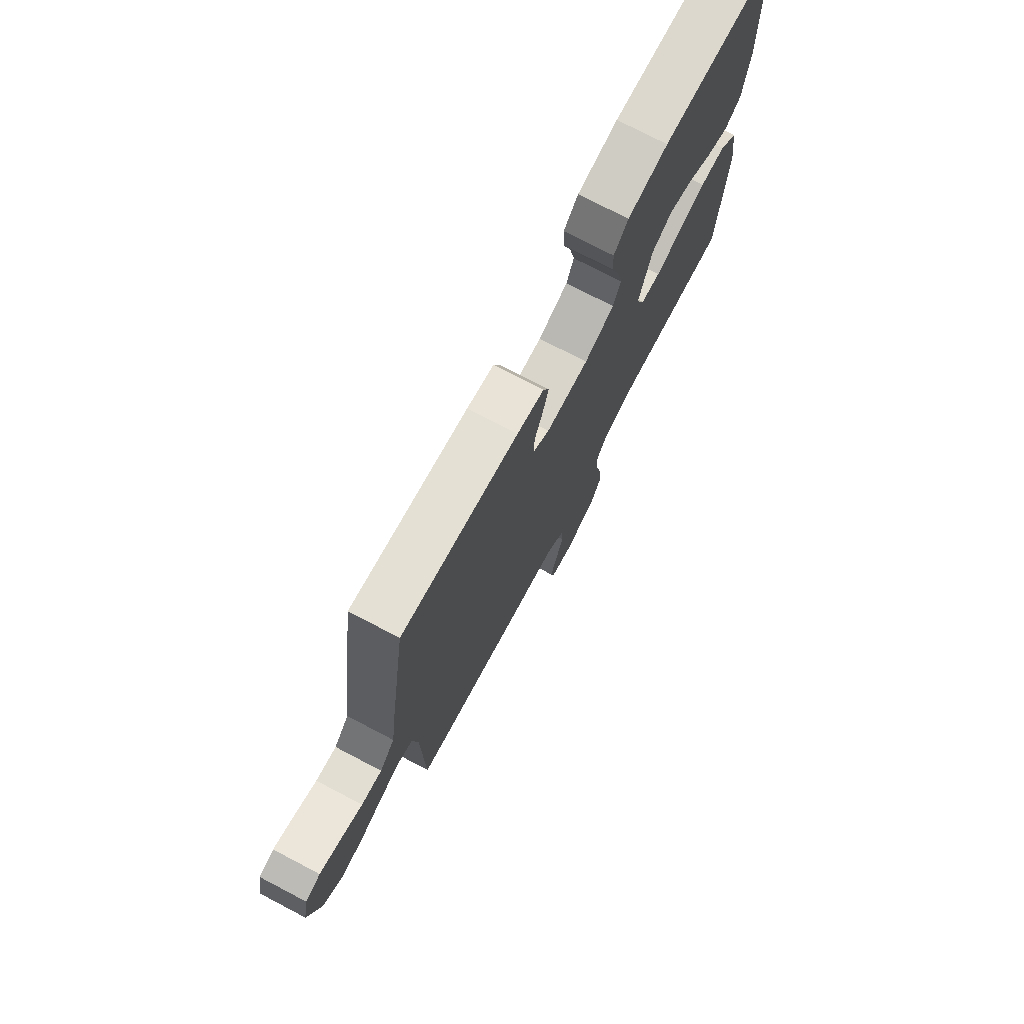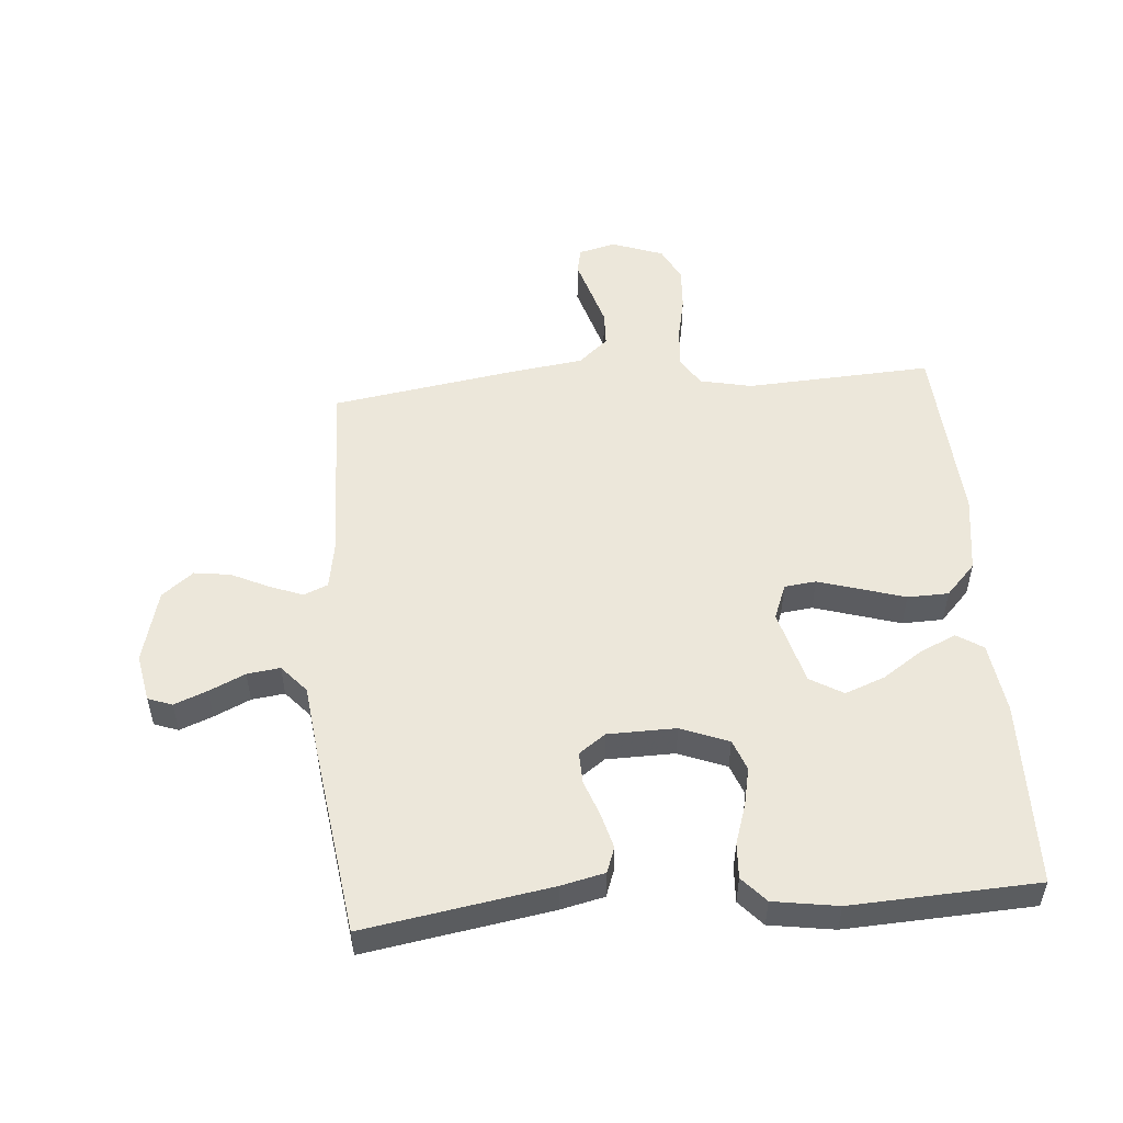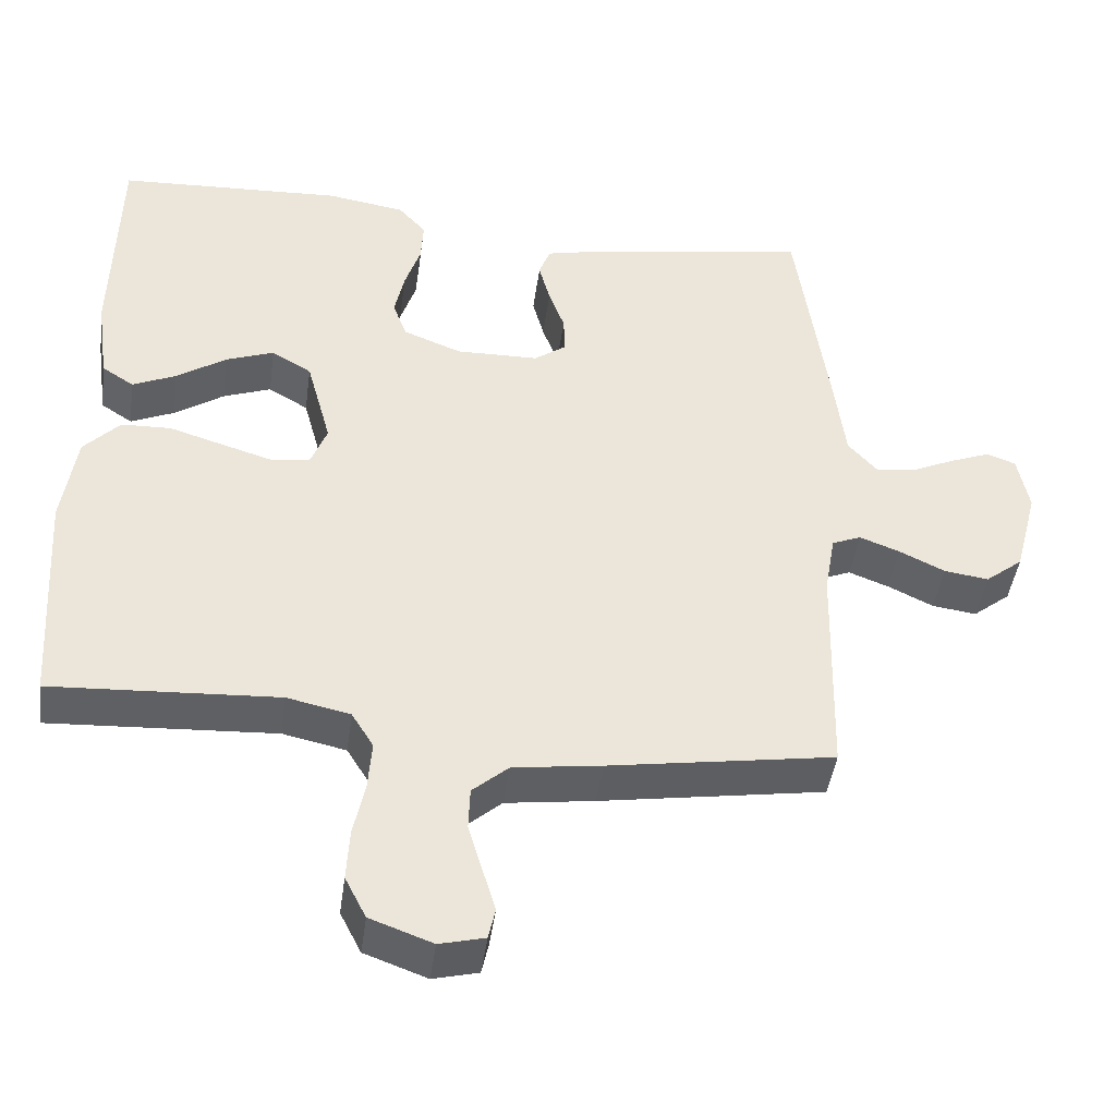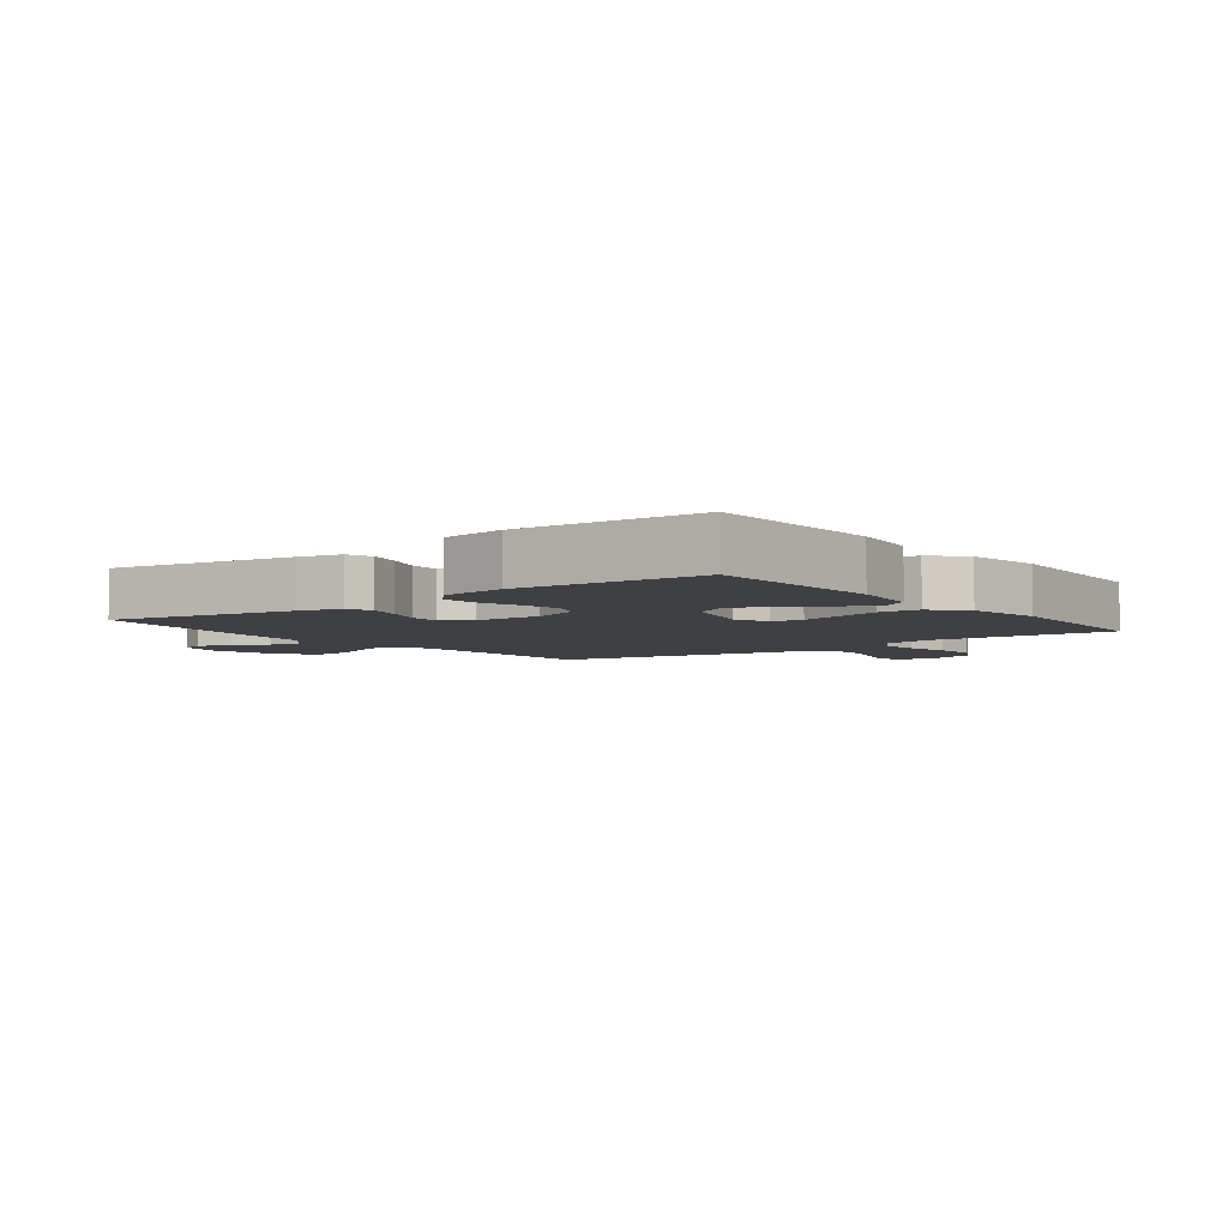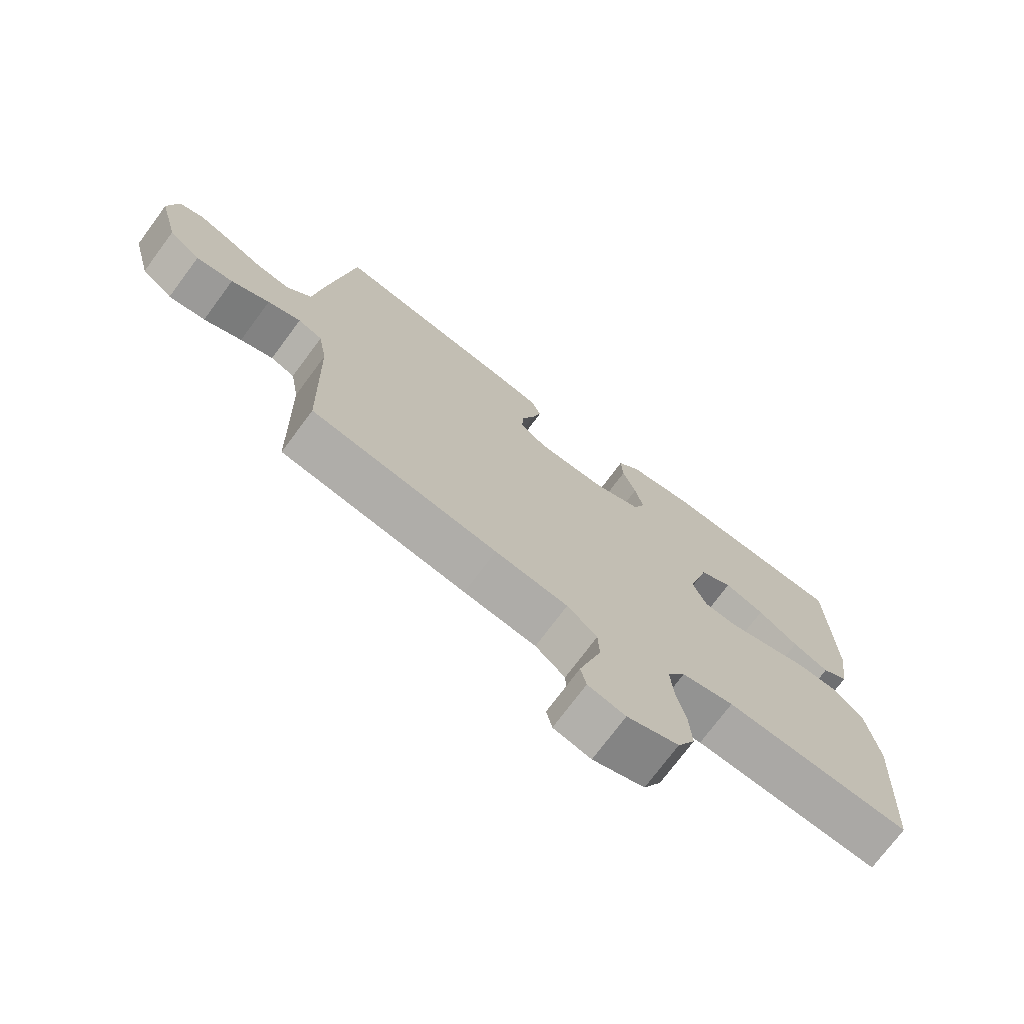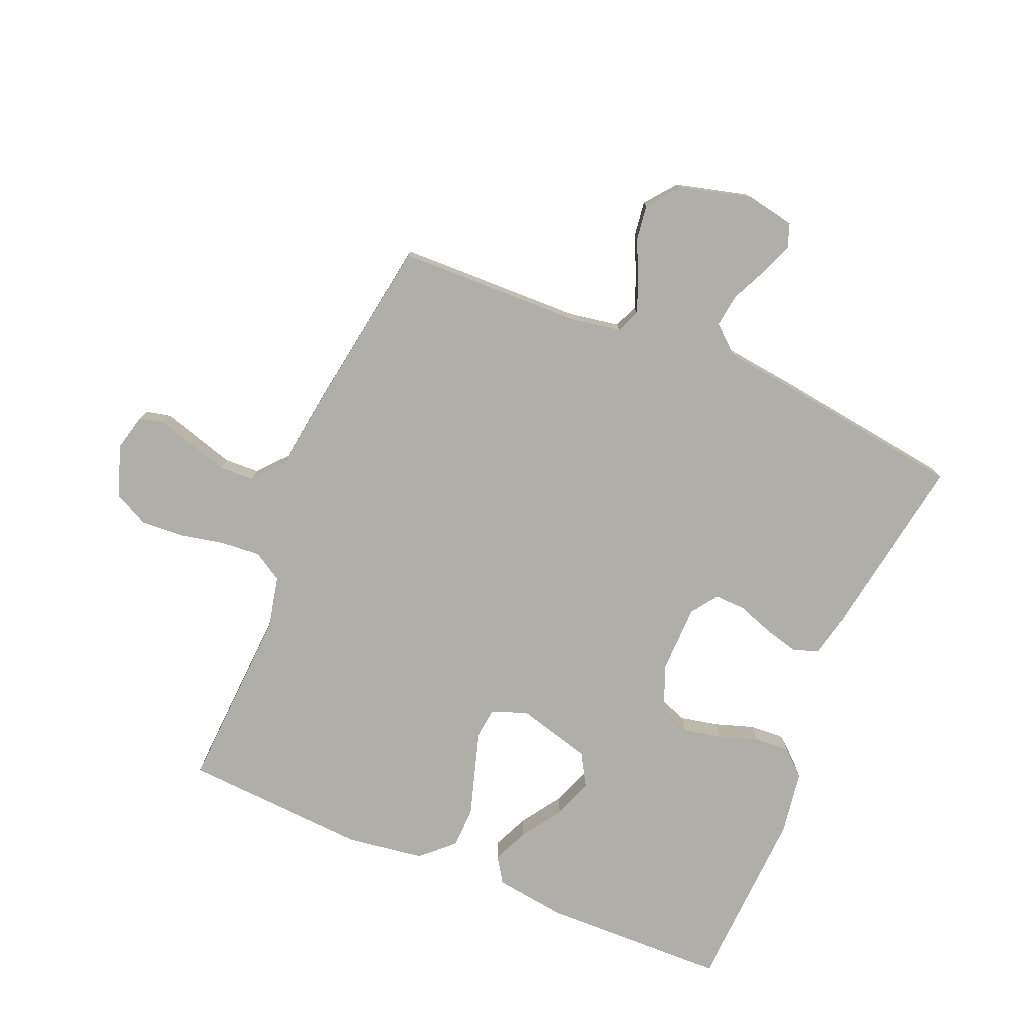
<metadata>
{"format":"obj","ext":"obj","renderer":"f3d","projection":"perspective","resolution":1024,"background":"white","views":[{"elev":75.2,"azim":-62.4,"up":"+Z"},{"elev":52.4,"azim":-4.6,"up":"+Y"},{"elev":-44.1,"azim":172.2,"up":"+Z"},{"elev":-4.9,"azim":37.1,"up":"+Y"},{"elev":-73.6,"azim":-36.6,"up":"+Z"},{"elev":-77.5,"azim":-112.6,"up":"+Y"}]}
</metadata>
<code>
v 0.5 0.07 0.5
v 0.506 0.07 0.2
v 0.49 0.07 0.085
v 0.448 0.07 0.058
v 0.39 0.07 0.084
v 0.325 0.07 0.128
v 0.261 0.07 0.152
v 0.208 0.07 0.121
v 0.175 0.07 0
v 0.197 0.07 -0.057
v 0.248 0.07 -0.063
v 0.315 0.07 -0.043
v 0.387 0.07 -0.021
v 0.453 0.07 -0.023
v 0.501 0.07 -0.074
v 0.519 0.07 -0.2
v 0.5 0.07 -0.5
v 0.2 0.07 -0.483
v 0.116 0.07 -0.501
v 0.087 0.07 -0.548
v 0.092 0.07 -0.613
v 0.107 0.07 -0.685
v 0.111 0.07 -0.754
v 0.083 0.07 -0.809
v 0 0.07 -0.839
v -0.06 0.07 -0.824
v -0.069 0.07 -0.783
v -0.052 0.07 -0.726
v -0.033 0.07 -0.663
v -0.035 0.07 -0.606
v -0.083 0.07 -0.564
v -0.2 0.07 -0.548
v -0.5 0.07 -0.5
v -0.507 0.07 -0.2
v -0.521 0.07 -0.118
v -0.56 0.07 -0.102
v -0.613 0.07 -0.122
v -0.674 0.07 -0.151
v -0.733 0.07 -0.159
v -0.783 0.07 -0.119
v -0.814 0.07 0
v -0.799 0.07 0.077
v -0.76 0.07 0.091
v -0.707 0.07 0.07
v -0.649 0.07 0.043
v -0.596 0.07 0.036
v -0.557 0.07 0.08
v -0.542 0.07 0.2
v -0.5 0.07 0.5
v -0.2 0.07 0.45
v -0.13 0.07 0.434
v -0.115 0.07 0.393
v -0.13 0.07 0.337
v -0.151 0.07 0.279
v -0.153 0.07 0.228
v -0.11 0.07 0.197
v 0 0.07 0.195
v 0.077 0.07 0.225
v 0.096 0.07 0.275
v 0.083 0.07 0.337
v 0.062 0.07 0.401
v 0.059 0.07 0.458
v 0.096 0.07 0.499
v 0.2 0.07 0.515
v 0.5 0 0.5
v 0.506 0 0.2
v 0.49 0 0.085
v 0.448 0 0.058
v 0.39 0 0.084
v 0.325 0 0.128
v 0.261 0 0.152
v 0.208 0 0.121
v 0.175 0 0
v 0.197 0 -0.057
v 0.248 0 -0.063
v 0.315 0 -0.043
v 0.387 0 -0.021
v 0.453 0 -0.023
v 0.501 0 -0.074
v 0.519 0 -0.2
v 0.5 0 -0.5
v 0.2 0 -0.483
v 0.116 0 -0.501
v 0.087 0 -0.548
v 0.092 0 -0.613
v 0.107 0 -0.685
v 0.111 0 -0.754
v 0.083 0 -0.809
v 0 0 -0.839
v -0.06 0 -0.824
v -0.069 0 -0.783
v -0.052 0 -0.726
v -0.033 0 -0.663
v -0.035 0 -0.606
v -0.083 0 -0.564
v -0.2 0 -0.548
v -0.5 0 -0.5
v -0.507 0 -0.2
v -0.521 0 -0.118
v -0.56 0 -0.102
v -0.613 0 -0.122
v -0.674 0 -0.151
v -0.733 0 -0.159
v -0.783 0 -0.119
v -0.814 0 0
v -0.799 0 0.077
v -0.76 0 0.091
v -0.707 0 0.07
v -0.649 0 0.043
v -0.596 0 0.036
v -0.557 0 0.08
v -0.542 0 0.2
v -0.5 0 0.5
v -0.2 0 0.45
v -0.13 0 0.434
v -0.115 0 0.393
v -0.13 0 0.337
v -0.151 0 0.279
v -0.153 0 0.228
v -0.11 0 0.197
v 0 0 0.195
v 0.077 0 0.225
v 0.096 0 0.275
v 0.083 0 0.337
v 0.062 0 0.401
v 0.059 0 0.458
v 0.096 0 0.499
v 0.2 0 0.515
f 60 61 62 63
f 59 60 63 64
f 58 59 64 1
f 51 52 53 54
f 49 50 51 54
f 47 48 49 54
f 46 47 54 55
f 42 43 44 45
f 40 41 42 45
f 40 45 46
f 37 38 39 40
f 36 37 40 46
f 35 36 46 55
f 31 32 33 34
f 31 34 35 55
f 26 27 28 29
f 24 25 26 29
f 24 29 30
f 21 22 23 24
f 20 21 24 30
f 19 20 30 31
f 15 16 17 18
f 15 18 19
f 12 13 14 15
f 11 12 15 19
f 10 11 19 31
f 3 4 5 6
f 3 6 7
f 58 1 2 3
f 58 3 7
f 57 58 7 8
f 56 57 8 9
f 10 31 55 56
f 9 10 56
f 127 126 125 124
f 128 127 124 123
f 65 128 123 122
f 118 117 116 115
f 118 115 114 113
f 118 113 112 111
f 119 118 111 110
f 109 108 107 106
f 109 106 105 104
f 110 109 104
f 104 103 102 101
f 110 104 101 100
f 119 110 100 99
f 98 97 96 95
f 119 99 98 95
f 93 92 91 90
f 93 90 89 88
f 94 93 88
f 88 87 86 85
f 94 88 85 84
f 95 94 84 83
f 82 81 80 79
f 83 82 79
f 79 78 77 76
f 83 79 76 75
f 95 83 75 74
f 70 69 68 67
f 71 70 67
f 67 66 65 122
f 71 67 122
f 72 71 122 121
f 73 72 121 120
f 120 119 95 74
f 120 74 73
f 1 65 66 2
f 2 66 67 3
f 3 67 68 4
f 4 68 69 5
f 5 69 70 6
f 6 70 71 7
f 7 71 72 8
f 8 72 73 9
f 9 73 74 10
f 10 74 75 11
f 11 75 76 12
f 12 76 77 13
f 13 77 78 14
f 14 78 79 15
f 15 79 80 16
f 16 80 81 17
f 17 81 82 18
f 18 82 83 19
f 19 83 84 20
f 20 84 85 21
f 21 85 86 22
f 22 86 87 23
f 23 87 88 24
f 24 88 89 25
f 25 89 90 26
f 26 90 91 27
f 27 91 92 28
f 28 92 93 29
f 29 93 94 30
f 30 94 95 31
f 31 95 96 32
f 32 96 97 33
f 33 97 98 34
f 34 98 99 35
f 35 99 100 36
f 36 100 101 37
f 37 101 102 38
f 38 102 103 39
f 39 103 104 40
f 40 104 105 41
f 41 105 106 42
f 42 106 107 43
f 43 107 108 44
f 44 108 109 45
f 45 109 110 46
f 46 110 111 47
f 47 111 112 48
f 48 112 113 49
f 49 113 114 50
f 50 114 115 51
f 51 115 116 52
f 52 116 117 53
f 53 117 118 54
f 54 118 119 55
f 55 119 120 56
f 56 120 121 57
f 57 121 122 58
f 58 122 123 59
f 59 123 124 60
f 60 124 125 61
f 61 125 126 62
f 62 126 127 63
f 63 127 128 64
f 64 128 65 1

</code>
